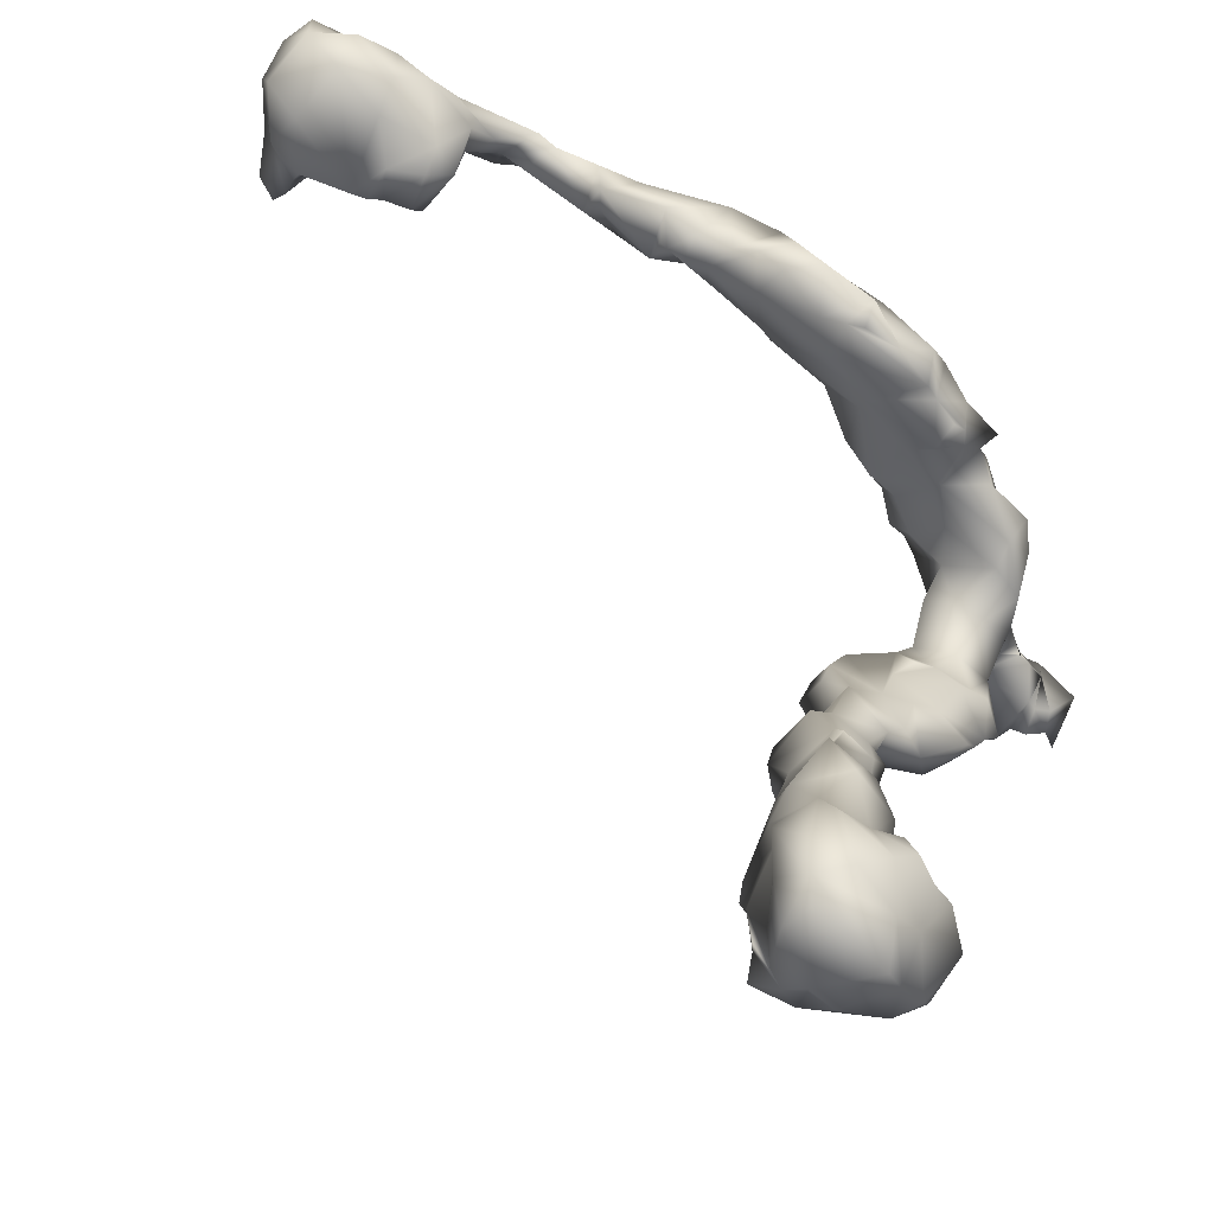
<metadata>
{"format":"obj","ext":"obj","renderer":"f3d","projection":"perspective","resolution":1024,"background":"white","views":[{"elev":43.6,"azim":14.0,"up":"+Z"}]}
</metadata>
<code>
o <bpy_struct,_Object("spine_6")>-simple_2.131
v -2.28 0.4851 1.492
v -2.214 0.3901 1.495
v -2.21 0.268 1.575
v -2.649 0.297 1.643
v -2.558 0.2872 1.546
v -2.543 0.2937 1.544
v -2.561 0.3642 1.586
v -2.465 0.2895 1.582
v -2.437 0.3425 1.535
v -2.478 0.554 1.652
v -2.521 0.5495 1.764
v -2.661 0.3917 1.899
v -2.591 0.4512 1.865
v -2.309 0.5041 1.527
v -2.371 0.5956 1.719
v -2.459 0.5661 1.601
v -2.373 0.5374 1.517
v -2.284 0.3763 1.535
v -2.308 0.2652 1.588
v -2.411 0.5454 1.733
v -2.378 0.5239 1.843
v -2.273 0.5077 1.915
v -2.636 0.3644 2.019
v -2.538 0.4006 2.098
v -2.422 0.5054 1.968
v -2.328 0.3864 2.01
v -2.629 0.227 1.531
v -2.675 0.1244 1.613
v -2.622 0.09855 1.54
v -2.661 0.1783 1.767
v -2.525 0.1706 1.599
v -2.558 0.06035 1.606
v -2.601 0.09512 1.758
v -2.461 0.1161 1.692
v -2.515 0.02884 1.692
v -2.462 -0.04731 1.778
v -2.672 0.2289 1.946
v -2.589 0.04587 1.824
v -2.602 0.102 2.029
v -2.478 0.00629 1.964
v -2.179 -0.02401 1.705
v -2.277 -0.07141 1.748
v -2.218 -0.0675 1.731
v -2.498 0.2406 2.154
v -2.431 0.3737 2.065
v -2.352 0.1141 2.114
v -2.327 0.2709 2.15
v -2.163 0.5335 1.554
v -2.136 0.3153 1.511
v -2.07 0.2565 1.552
v -1.796 0.4489 1.582
v -1.795 0.4548 1.58
v -1.791 0.3579 1.636
v -1.593 0.3888 1.495
v -1.678 0.5101 1.584
v -1.558 0.4017 1.454
v -1.518 0.4324 1.589
v -1.585 0.4663 1.549
v -1.567 0.3117 1.528
v -1.681 0.3971 1.718
v -1.492 0.2624 1.581
v -1.519 0.3585 1.697
v -1.446 0.3403 1.423
v -1.291 0.306 1.424
v -1.267 0.2074 1.528
v -1.302 0.1987 1.457
v -1.486 0.2442 1.682
v -1.374 0.3684 1.643
v -1.254 0.2258 1.663
v -2.137 0.2063 1.548
v -2.087 0.1208 1.573
v -2.086 -0.001633 1.663
v -1.967 0.2571 1.748
v -2.104 0.5814 1.618
v -2.018 0.3619 1.674
v -2.021 0.4783 1.609
v -2.014 0.5116 1.739
v -2.255 0.522 1.797
v -2.057 0.5267 1.749
v -2.027 0.3975 1.869
v -1.81 0.5367 1.639
v -1.912 0.4227 1.594
v -1.874 0.3745 1.675
v -1.795 0.448 1.584
v -1.749 0.4215 1.749
v -1.871 0.2954 1.788
v -2.006 0.3089 1.936
v -2.163 -0.01079 1.824
v -2.032 0.006876 1.81
v -2.224 0.3602 2.035
v -2.089 0.2755 2.015
v -2.177 0.1628 2.078
v -2.204 0.06886 1.982
v -1.947 0.06522 1.785
v -1.935 0.2415 1.86
v -2.013 0.08862 1.875
v -0.1675 -0.1225 -0.2103
v -0.2641 -0.1881 -0.193
v -0.03333 -0.1853 -0.1793
v -0.1638 -0.2384 -0.227
v -0.07551 -0.227 -0.1611
v -0.097 0.1405 -0.1299
v -0.2302 0.1136 -0.1025
v -0.123 0.2322 -0.1238
v -0.1476 0.1478 -0.09796
v -0.08371 0.2403 -0.0898
v -0.1131 0.1217 -0.005712
v -0.3332 -0.1637 -0.1598
v -0.3305 0.01941 -0.08831
v -0.3786 -0.08886 -0.08934
v -0.3243 -0.2132 -0.137
v -0.2817 -0.2228 -0.1395
v -0.3099 -0.005045 -0.142
v -0.1864 -0.06942 -0.0339
v -0.1831 -0.06491 -0.03277
v -0.09904 0.06695 0.08555
v -0.1831 -0.06492 -0.03278
v -0.1831 -0.06491 -0.03277
v -0.1836 -0.06467 -0.03314
v -0.1397 -0.2308 -0.1139
v -0.1721 0.1001 0.2928
v -0.1814 -0.06446 0.2279
v -0.1409 -0.1259 0.1635
v -0.2144 -0.2395 0.2303
v -0.195 -0.1848 0.2351
v -0.4572 -0.6572 0.4007
v -0.3764 -0.639 0.3372
v -0.2127 -0.3549 0.3724
v -0.1638 -0.4903 0.2747
v -0.2591 -0.4572 0.3047
v -0.2291 -0.7898 0.3583
v -0.2455 -0.8835 0.3799
v -0.3813 -0.9528 0.476
v -0.3861 -1.078 0.5253
v -0.3242 -1.123 0.4964
v -0.2204 -1.043 0.4721
v -0.3227 0.2891 0.631
v -0.2974 0.1319 0.3694
v -0.2873 0.1551 0.4504
v -0.1695 -0.07439 0.5187
v -0.2119 -0.05623 0.3576
v -0.2109 -0.168 0.4242
v -0.3326 0.1277 0.446
v -0.2973 -0.01084 0.5835
v -0.3971 0.2674 0.5654
v -0.387 0.1074 0.5082
v -0.4258 0.1259 0.6536
v -0.2136 0.2672 0.489
v -0.4329 0.2423 0.6608
v -0.4977 0.2118 0.8083
v -0.4579 0.07032 0.7482
v -0.5756 0.1676 0.9114
v -0.4362 0.2123 1.069
v -0.5611 0.0724 0.8942
v -0.6508 0.09365 1.107
v -0.3986 0.2812 0.7334
v -0.2382 0.2614 0.7858
v -0.3657 0.03093 0.709
v -0.4523 -0.03266 0.8435
v -0.2343 -0.01273 0.8195
v -0.3365 0.2197 0.9129
v -0.2545 0.2056 0.9767
v -0.332 -0.03316 0.9849
v -0.5086 -0.7024 0.4694
v -0.4113 -0.6161 0.5367
v -0.2558 -0.4743 0.4488
v -0.1057 -0.552 0.4848
v -0.2465 -0.8641 0.6323
v -0.1738 -0.5965 0.5374
v -0.2376 -0.6774 0.5432
v -0.4524 -0.8564 0.6327
v -0.5231 -0.857 0.5127
v -0.4044 -1.019 0.6157
v -0.423 -1.02 0.5138
v -0.3984 -1.062 0.5584
v -0.4934 -1.161 0.6124
v -0.4411 -0.7718 0.6302
v -0.3861 -1.078 0.5253
v -0.327 -0.9724 0.7354
v -0.3389 -1.032 0.8077
v -0.4891 -0.03416 1.175
v -0.2331 -0.08488 1.049
v 0.3061 -0.04611 -0.3202
v 0.2757 0.02673 -0.2545
v 0.3555 0.08179 -0.1684
v -0.002412 -0.07502 -0.1902
v 0.156 -0.05333 -0.213
v 0.09532 -0.1594 -0.2192
v 0.1999 -0.05792 -0.09043
v 0.1481 -0.1024 -0.2022
v 0.2739 -0.06976 -0.2253
v 0.1842 0.0567 -0.1731
v 0.2241 -0.05618 -0.1257
v 0.2792 -0.0289 -0.1516
v 0.2068 -0.1351 -0.185
v 0.0685 0.1021 -0.1154
v -0.04476 0.2452 -0.0693
v 0.04163 0.1874 -0.07158
v 0.002001 0.2882 -0.02423
v 0.01265 0.1953 0.03401
v 0.07558 0.178 -0.02342
v 0.1587 0.1174 -0.0479
v -0.03305 0.2423 0.02189
v -0.04424 0.1036 0.0889
v 0.1143 0.02831 0.09427
v 0.2063 0.1159 -0.05785
v -0.01593 -0.1471 0.08536
v 0.1439 -0.0449 0.1204
v 0.127 -0.06309 0.1898
v -0.03335 -0.2296 0.1715
v 0.05329 -0.1116 0.1665
v 0.08981 -0.1925 0.3127
v 0.2265 0.03324 -0.04453
v 0.2263 0.03136 -0.04641
v 0.1805 -0.02434 0.06563
v 0.1461 -0.04218 0.1208
v -0.02039 -0.3735 0.2421
v -0.0991 -0.5492 0.2479
v 0.06409 -0.4075 0.3228
v 0.008031 -0.4518 0.2187
v -0.0764 -0.9621 0.3822
v 0.04757 -0.6515 0.2583
v 0.1018 -0.7432 0.375
v 0.01707 -0.5386 0.398
v -0.02034 -0.6143 0.4875
v 0.1416 -0.6873 0.3403
v 0.08327 -0.583 0.4081
v -0.005106 -0.7903 0.2886
v -0.06451 -0.8344 0.5727
v 0.07816 -0.8119 0.4068
v 0.05777 -0.9082 0.5082
v -0.07844 -1.068 0.5757
v 0.004669 0.1111 0.3629
v 0.03658 0.0728 0.5992
v -0.1003 -0.2006 0.4599
v 0.02776 -0.1078 0.5744
v -0.02487 0.226 0.6289
v -0.1732 -0.03862 0.6625
v 0.1098 0.03975 0.4786
v 0.1239 0.01827 0.5621
v 0.102 -0.1217 0.3059
v 0.1167 -0.1412 0.4829
v 0.03463 0.1363 0.663
v 0.1001 0.05902 0.6812
v 0.05775 -0.05743 0.6628
v -0.03612 0.03731 0.8292
v -0.108 0.2344 0.6367
v -0.07959 0.2406 0.7755
v -0.2057 -0.0169 0.837
v -0.1925 0.1789 0.9639
v -0.09263 0.07641 0.9504
v -0.1371 -0.003214 1.021
v -0.04186 0.15 0.9633
v -0.1428 -0.005808 1.089
v -0.1584 0.1292 1.101
v -0.05734 -0.3966 0.4121
v 0.01671 -0.2225 0.4332
v -0.1375 -0.8773 0.6233
v -0.1399 -1.054 0.6794
v -0.178 -0.03593 1.133
v -0.2533 -1.139 0.6101
v -0.2459 -1.923 0.7633
v -0.2942 -2.243 0.7344
v -0.3741 -2.216 0.9093
v -0.353 -2.364 0.8443
v -0.3865 -2.401 0.9084
v -0.247 -2.353 0.7834
v -0.3873 -1.079 0.5258
v -0.4998 -1.242 0.6685
v -0.4918 -1.498 0.7514
v -0.5226 -1.346 0.7925
v -0.5252 -1.425 0.7954
v -0.3516 -1.103 0.5432
v -0.4188 -1.218 0.773
v -0.2478 -1.296 0.6506
v -0.2318 -1.254 0.798
v -0.3567 -1.231 0.8749
v -0.4206 -1.279 0.9199
v -0.3244 -1.396 0.9778
v -0.3683 -1.317 0.6907
v -0.4455 -1.609 0.7976
v -0.4406 -1.521 0.8754
v -0.2705 -1.694 0.7742
v -0.4592 -1.884 0.8898
v -0.2943 -1.793 0.802
v -0.3095 -1.622 1.171
v -0.3729 -1.64 1.036
v -0.4501 -1.727 0.9418
v -0.3892 -1.828 1.157
v -0.4781 -2.034 0.9267
v -0.3515 -2.059 0.8664
v -0.466 -2.146 0.954
v -0.3914 -2.306 0.9423
v -0.3838 -2.06 1.142
v -0.4317 -2.216 1.016
v -0.3965 -2.284 0.9544
v -0.4279 -1.917 1.069
v -0.3539 -1.98 1.17
v -0.2786 -1.98 1.288
v -0.3471 -2.339 1.095
v -0.3525 -2.073 1.281
v -0.3434 -2.187 1.272
v -0.3572 -2.11 1.306
v -0.2719 -2.484 1.013
v -0.3063 -2.505 1.129
v -0.3769 -2.192 1.363
v -0.02434 -2.079 0.7959
v -0.1714 -1.99 0.7998
v 0.01445 -2.02 0.8939
v -0.2478 -2.141 0.77
v 0.0337 -2.164 0.8082
v 0.1338 -2.012 0.93
v 0.07707 -2.223 0.8084
v 0.2057 -2.185 0.9614
v 0.1331 -2.319 0.873
v -0.1999 -2.46 0.9997
v 0.03576 -2.379 0.8498
v -0.1177 -2.475 0.9595
v 0.06754 -2.47 1.103
v 0.1251 -2.384 0.9547
v 0.08574 -2.27 1.122
v -0.1205 -1.126 0.6559
v -0.1854 -1.135 0.7345
v -0.1638 -1.305 0.7575
v -0.1742 -1.485 0.783
v -0.1948 -1.38 0.8572
v -0.2008 -1.722 0.8016
v -0.1838 -1.554 0.8607
v -0.1587 -1.586 0.9931
v -0.1822 -1.872 0.8447
v -0.1226 -1.707 0.9688
v -0.07297 -1.768 1.028
v -0.04921 -1.903 1.001
v -0.2781 -1.514 1.098
v -0.2929 -1.602 1.13
v -0.1959 -1.617 1.064
v -0.2003 -1.769 1.207
v -0.1176 -1.953 1.15
v -0.1113 -2.034 1.258
v -0.3592 -2.113 1.308
v -0.3373 -2.341 1.318
v -0.1918 -2.126 1.412
v 0.02386 -2.002 1.049
v -0.008905 -1.963 1.03
v 0.1518 -2.107 1.081
v 0.1009 -2.143 1.188
v -0.01416 -2.003 1.21
v -0.1072 -2.327 1.429
v 0.04106 -2.092 1.251
v -0.02364 -2.141 1.275
v -0.1901 -2.531 1.102
v -0.2818 -2.504 1.3
v -0.2044 -2.48 1.39
v 0.02205 -2.379 1.305
v 0.03438 -2.54 1.243
v -0.2248 -2.395 1.431
v -0.256 -2.267 1.436
v -0.8764 0.2253 1.267
v -0.8892 0.1399 1.273
v -0.6952 0.182 1.164
v -1.26 0.4094 1.467
v -1.234 0.2613 1.409
v -1.023 0.2645 1.363
v -1.178 0.2832 1.394
v -1.214 0.4081 1.459
v -1.096 0.1796 1.41
v -1.08 0.1363 1.503
v -1.05 0.3414 1.615
v -1.142 0.1722 1.599
v -0.8576 0.1375 1.234
v -0.5167 0.04399 1.072
v -0.5706 0.1979 1.121
v -0.6826 0.2764 1.457
v -0.7357 0.2827 1.494
v -0.3531 0.2175 1.067
v -0.3935 0.1779 1.135
v -0.4881 0.2357 1.388
v -0.4981 0.1438 1.44
v -0.8632 0.3121 1.564
v -0.7925 0.196 1.619
v -1.228 0.1366 1.556
v -1.162 0.1238 1.524
v -1.003 0.1532 1.589
v -0.8997 0.05345 1.488
v -0.9116 0.1279 1.608
v -0.5551 -0.02819 1.235
v -0.6828 0.01973 1.28
v -0.6671 -0.005772 1.477
v -0.6288 -0.01825 1.326
v -0.2786 -0.05155 1.293
v -0.5753 -0.01633 1.475
v -0.5073 -0.03414 1.483
v -0.4952 0.0671 1.527
v -0.3814 -0.01659 1.399
v -0.8061 0.07157 1.594
v -0.6763 0.1019 1.62
v -0.2513 0.1695 1.226
v -0.2499 -0.005851 1.204
v -0.2867 0.1 1.333
v -0.2771 0.1725 1.091
f 9 6 7
f 7 5 27
f 9 8 5
f 8 6 5
f 15 14 17
f 14 74 48
f 21 78 74
f 21 74 15
f 21 22 78
f 19 8 9
f 11 20 10
f 7 10 16
f 16 9 7
f 17 9 16
f 7 11 10
f 1 18 14
f 10 15 16
f 24 13 23
f 23 13 12
f 26 25 24
f 24 45 26
f 26 22 25
f 4 7 27
f 21 25 22
f 29 28 27
f 38 35 36
f 40 39 38
f 36 40 38
f 42 36 34
f 43 42 41
f 42 19 41
f 46 42 93
f 40 42 46
f 33 30 28
f 42 40 36
f 33 38 37
f 37 44 23
f 45 47 26
f 46 44 39
f 39 44 37
f 46 39 40
f 58 55 57
f 58 57 54
f 60 53 59
f 63 361 64
f 66 67 61
f 69 67 66
f 67 62 59
f 61 67 59
f 59 56 63
f 69 66 65
f 57 361 63
f 61 59 63
f 51 55 54
f 71 72 41
f 70 71 41
f 79 77 74
f 78 22 79
f 82 83 75
f 84 83 52
f 52 83 82
f 83 86 73
f 85 81 77
f 86 83 85
f 76 77 82
f 74 78 79
f 76 75 74
f 60 85 83
f 60 57 55
f 84 85 55
f 84 55 51
f 89 41 72
f 88 41 89
f 92 96 91
f 92 91 90
f 96 89 94
f 93 96 92
f 46 93 92
f 49 3 2
f 1 48 2
f 93 42 88
f 47 90 26
f 47 46 92
f 75 50 49
f 53 83 84
f 84 52 53
f 51 52 81
f 60 83 53
f 6 31 5
f 8 31 6
f 19 34 8
f 70 3 49
f 73 50 75
f 41 3 70
f 186 99 97
f 104 105 106
f 113 98 108
f 114 109 110
f 112 111 108
f 114 105 103
f 117 207 119
f 117 116 114
f 114 116 105
f 115 114 110
f 120 110 112
f 122 121 116
f 98 113 97
f 207 116 119
f 120 99 115
f 101 99 120
f 123 122 116
f 120 100 101
f 112 98 100
f 102 97 113
f 113 103 102
f 186 97 102
f 116 107 105
f 124 129 130
f 130 127 126
f 130 131 127
f 132 136 135
f 127 133 126
f 133 174 126
f 131 132 127
f 145 137 148
f 122 141 121
f 141 138 121
f 147 146 144
f 140 144 143
f 146 145 143
f 139 148 247
f 145 146 149
f 238 158 144
f 140 143 138
f 149 151 150
f 152 153 150
f 150 154 152
f 371 155 154
f 147 149 146
f 149 156 145
f 145 156 137
f 160 159 158
f 161 156 150
f 163 371 159
f 137 247 148
f 168 166 165
f 165 166 126
f 168 165 177
f 175 173 178
f 179 177 171
f 180 179 173
f 126 174 172
f 184 185 183
f 186 188 99
f 187 186 192
f 190 189 188
f 187 190 188
f 187 192 184
f 197 198 102
f 201 202 198
f 200 201 198
f 202 206 196
f 200 205 201
f 189 207 188
f 209 205 233
f 212 217 210
f 189 193 213
f 214 193 194
f 215 189 214
f 213 215 214
f 209 211 216
f 208 209 216
f 209 241 211
f 211 207 208
f 207 123 116
f 192 206 185
f 188 207 99
f 186 196 192
f 183 191 184
f 214 206 213
f 205 215 202
f 194 185 206
f 220 218 129
f 212 219 217
f 217 219 220
f 217 220 129
f 223 226 227
f 226 223 222
f 223 228 222
f 219 222 220
f 256 224 219
f 230 221 228
f 231 221 230
f 221 231 232
f 233 139 247
f 233 247 237
f 242 239 240
f 239 242 241
f 234 239 233
f 246 243 237
f 237 234 233
f 234 240 239
f 245 236 242
f 157 248 247
f 161 162 157
f 248 246 237
f 250 253 251
f 255 252 253
f 250 255 253
f 254 252 255
f 246 244 243
f 249 238 236
f 246 249 245
f 256 257 235
f 225 170 229
f 168 229 170
f 259 258 168
f 258 231 229
f 170 167 169
f 225 167 170
f 204 203 107
f 121 204 116
f 204 107 116
f 129 218 131
f 221 132 131
f 139 233 121
f 235 140 142
f 238 144 140
f 160 158 238
f 137 157 247
f 128 235 142
f 167 256 128
f 169 167 166
f 135 178 134
f 134 175 174
f 167 225 224
f 167 224 256
f 124 128 125
f 129 124 123
f 128 141 125
f 142 141 128
f 210 217 123
f 123 217 129
f 252 182 163
f 267 265 263
f 267 266 265
f 304 266 267
f 269 271 274
f 272 271 270
f 273 280 176
f 269 180 176
f 275 280 273
f 275 285 280
f 271 278 274
f 271 272 278
f 279 326 277
f 279 277 278
f 268 273 176
f 280 269 176
f 269 280 271
f 280 270 271
f 274 180 269
f 277 326 276
f 278 277 274
f 280 281 270
f 280 284 281
f 287 286 335
f 264 296 293
f 296 295 293
f 297 299 289
f 300 301 294
f 291 292 290
f 290 294 297
f 304 305 300
f 300 305 341
f 304 295 296
f 309 307 308
f 308 307 310
f 263 310 313
f 317 267 263
f 313 317 263
f 320 315 314
f 314 315 313
f 318 316 267
f 315 320 317
f 326 324 276
f 326 325 324
f 330 327 331
f 329 336 332
f 286 337 336
f 335 329 328
f 333 309 308
f 330 333 308
f 337 338 332
f 338 337 299
f 302 341 340
f 344 309 333
f 344 343 309
f 30 4 27 28
f 346 350 321
f 321 314 345
f 346 321 345
f 342 348 350
f 349 350 346
f 349 339 350
f 339 347 338
f 343 349 346
f 351 352 305
f 353 356 352
f 319 351 318
f 354 319 321
f 348 356 354
f 356 353 355
f 348 354 350
f 342 299 357
f 356 348 357
f 345 314 312
f 340 299 301
f 306 356 357
f 354 321 350
f 348 342 357
f 323 276 275
f 275 325 283
f 283 327 285
f 287 334 279
f 303 341 306
f 299 298 301
f 303 306 340
f 261 273 135
f 330 308 262
f 263 264 291
f 265 266 293
f 343 312 309
f 284 290 288
f 297 289 288
f 337 289 299
f 370 358 360
f 363 374 358
f 358 359 363
f 370 359 358
f 365 368 363
f 364 365 363
f 380 379 383
f 368 374 363
f 369 383 368
f 361 365 64
f 371 370 155
f 155 360 372
f 360 155 370
f 373 360 374
f 372 377 397
f 399 377 378
f 374 378 377
f 374 377 373
f 380 396 374
f 380 374 379
f 367 366 359
f 369 382 367
f 384 395 385
f 383 369 367
f 390 391 389
f 391 392 393
f 393 392 394
f 388 395 384
f 396 395 388
f 396 380 395
f 395 380 385
f 396 388 393
f 390 398 399
f 394 390 399
f 377 399 397
f 367 382 366
f 385 380 383
f 65 381 69
f 386 387 371
f 371 181 386
f 374 396 378
f 381 65 66
f 155 372 152
f 372 153 152
f 260 254 398
f 398 182 260
f 182 398 181
f 268 176 175
f 273 268 178
f 176 180 173
f 2 3 18
f 9 5 6
f 7 6 5
f 7 4 13
f 12 13 4
f 7 13 11
f 48 1 14
f 14 15 74
f 19 18 3
f 20 21 15
f 17 16 15
f 17 18 9
f 9 18 19
f 10 20 15
f 11 13 21
f 14 18 17
f 21 20 11
f 24 25 13
f 13 25 21
f 35 32 31 34
f 31 8 34
f 29 32 33 28
f 29 27 31 32
f 84 51 81 85
f 35 38 33
f 34 36 35
f 33 37 30
f 4 30 12
f 3 41 19
f 32 35 33
f 38 39 37
f 34 19 42
f 37 23 12
f 44 24 23
f 44 45 24
f 44 47 45
f 46 47 44
f 12 30 37
f 51 54 53
f 51 53 52
f 56 54 57
f 54 55 58
f 54 59 53
f 54 56 59
f 59 62 60
f 64 66 63
f 362 66 64
f 62 68 57
f 67 69 68
f 67 68 62
f 56 57 63
f 66 61 63
f 57 68 361
f 74 77 76
f 79 80 77
f 79 22 80
f 75 83 73
f 87 86 80
f 80 85 77
f 76 82 75
f 85 80 86
f 74 75 48
f 81 82 77
f 70 49 50 71
f 81 52 82
f 55 85 60
f 41 88 43
f 89 96 88
f 42 43 88
f 86 95 73
f 95 94 73
f 94 95 96
f 87 91 95
f 91 96 95
f 73 94 71
f 72 94 89
f 96 93 88
f 71 94 72
f 90 47 92
f 48 49 2
f 1 2 18
f 75 49 48
f 57 60 62
f 27 5 31
f 80 22 91 87
f 197 106 107 203
f 90 91 22
f 87 95 86
f 73 71 50
f 26 90 22
f 98 97 100
f 97 99 101
f 97 101 100
f 104 102 105
f 105 107 106
f 102 103 105
f 110 109 113 108
f 134 133 132 135
f 207 115 99
f 117 118 207
f 114 118 117
f 117 119 116
f 207 118 115
f 115 118 114
f 125 122 123
f 125 123 124
f 114 103 109
f 113 109 103
f 112 110 111
f 108 111 110
f 108 98 112
f 120 115 110
f 120 112 100
f 124 130 128
f 129 131 130
f 132 133 127
f 139 143 145 148
f 133 134 174
f 121 138 139
f 140 138 141
f 141 142 140
f 146 143 144
f 375 162 161 153
f 138 143 139
f 144 158 147
f 147 151 149
f 152 154 155
f 149 150 156
f 137 156 157
f 158 151 147
f 151 158 159
f 164 172 171 177
f 150 153 161
f 163 181 371
f 151 159 154
f 159 371 154
f 156 161 157
f 151 154 150
f 163 159 160
f 126 164 165
f 166 167 128
f 166 170 169
f 166 168 170
f 164 177 165
f 126 172 164
f 195 191 193 189
f 173 171 172
f 172 174 173
f 174 178 173
f 173 179 171
f 175 178 174
f 175 176 173
f 177 179 168
f 192 185 184
f 186 187 188
f 194 193 191
f 195 190 187 191
f 184 191 187
f 195 189 190
f 208 207 215 216
f 197 199 198
f 205 202 201
f 102 198 196
f 198 202 196
f 203 200 199
f 203 204 200
f 204 205 200
f 192 196 206
f 199 200 198
f 197 203 199
f 209 208 205
f 210 123 207
f 211 241 210
f 207 211 210
f 241 212 210
f 213 214 189
f 214 213 193
f 215 207 189
f 208 216 211
f 208 216 205
f 205 216 215
f 213 206 202 215
f 194 191 185
f 183 185 191
f 206 214 194
f 223 225 229 230
f 257 219 212
f 257 256 219
f 225 223 227
f 225 227 224
f 227 226 219
f 219 226 222
f 224 227 219
f 218 222 228
f 220 222 218
f 223 230 228
f 250 162 400 255
f 229 231 230
f 136 221 232
f 221 218 228
f 121 233 204
f 235 236 140
f 236 235 257
f 236 238 140
f 242 257 241
f 243 244 234
f 234 244 240
f 245 244 246
f 233 239 241
f 257 242 236
f 237 243 234
f 245 249 236
f 245 242 240
f 244 245 240
f 157 162 248
f 249 160 238
f 249 252 163
f 246 251 249
f 249 251 252
f 253 252 251
f 162 250 248
f 248 251 246
f 250 251 248
f 102 104 106 197
f 247 248 237
f 259 232 258
f 258 229 168
f 102 196 186
f 288 282 281 284
f 131 218 221
f 132 221 136
f 249 163 160
f 162 375 400
f 128 256 235
f 179 259 168
f 122 125 141
f 205 204 233
f 233 241 209
f 241 257 212
f 130 166 128
f 126 166 130
f 135 273 178
f 134 178 175
f 258 232 231
f 182 181 163
f 254 260 182
f 252 254 182
f 262 310 291
f 263 265 264
f 291 310 263
f 261 323 275
f 261 275 273
f 277 323 180
f 274 277 180
f 272 279 278
f 277 276 323
f 285 275 283
f 284 285 262
f 280 285 284
f 282 287 279
f 287 289 286
f 288 289 287
f 270 281 282
f 293 266 304 296
f 288 287 282
f 270 282 272
f 282 279 272
f 284 291 290
f 291 264 292
f 264 293 295
f 292 295 294
f 264 295 292
f 295 300 294
f 297 298 299
f 300 302 301
f 301 302 303
f 290 292 294
f 294 298 297
f 298 294 301
f 300 341 302
f 295 304 300
f 312 313 311 309
f 310 311 313
f 267 317 318
f 309 311 307
f 356 306 341 352
f 313 315 317
f 307 311 310
f 314 313 312
f 317 319 318
f 321 319 320
f 320 319 317
f 328 329 327
f 328 327 325
f 333 330 331
f 332 333 331
f 335 336 329
f 334 335 326
f 335 328 326
f 336 337 332
f 331 327 329
f 335 286 336
f 332 331 329
f 326 328 325
f 338 299 339
f 333 338 344
f 343 345 312
f 344 347 343
f 342 350 339
f 338 347 344
f 343 346 345
f 339 349 347
f 347 349 343
f 316 351 304
f 351 305 304
f 305 352 341
f 364 362 64 365
f 351 353 352
f 354 355 319
f 355 353 351
f 319 355 351
f 356 355 354
f 357 299 306
f 299 342 339
f 340 306 299
f 262 308 310
f 316 304 267
f 322 323 261
f 276 324 275
f 324 325 275
f 283 325 327
f 327 330 285
f 335 334 287
f 337 286 289
f 279 334 326
f 303 340 341
f 340 303 302
f 303 340 301
f 265 296 264
f 293 296 265
f 321 320 314
f 318 351 316
f 262 291 284
f 288 290 297
f 332 338 333
f 285 330 262
f 366 363 359
f 367 384 385 383
f 363 366 364
f 366 381 364
f 382 381 366
f 361 68 368
f 369 368 69
f 68 69 368
f 383 379 368
f 368 379 374
f 361 368 365
f 360 373 372
f 153 372 376
f 372 397 376
f 372 373 377
f 387 359 371
f 376 400 375
f 153 376 375
f 370 371 359
f 360 358 374
f 369 381 382
f 389 386 181 390
f 369 69 381
f 386 389 387
f 389 384 387
f 389 388 384
f 255 397 398 254
f 391 393 388
f 390 394 391
f 393 394 378
f 391 394 392
f 389 391 388
f 397 399 398
f 400 376 397
f 390 181 398
f 387 384 359
f 359 384 367
f 399 378 394
f 378 396 393
f 364 381 66
f 364 66 362
f 400 397 255
f 322 232 259 323
f 136 261 135
f 180 323 179
f 175 178 268
f 232 322 261
f 136 232 261
f 179 323 259

</code>
